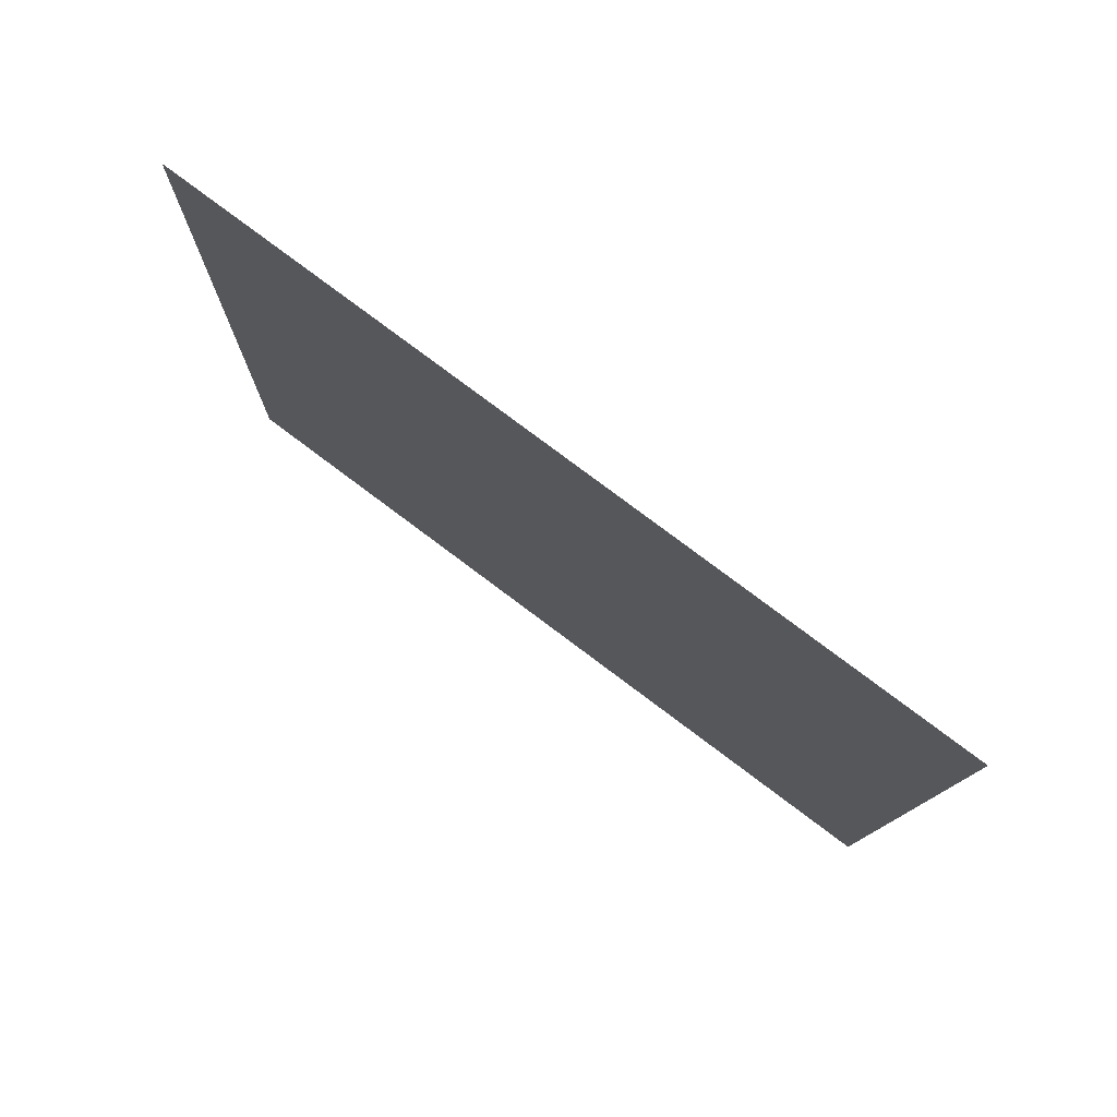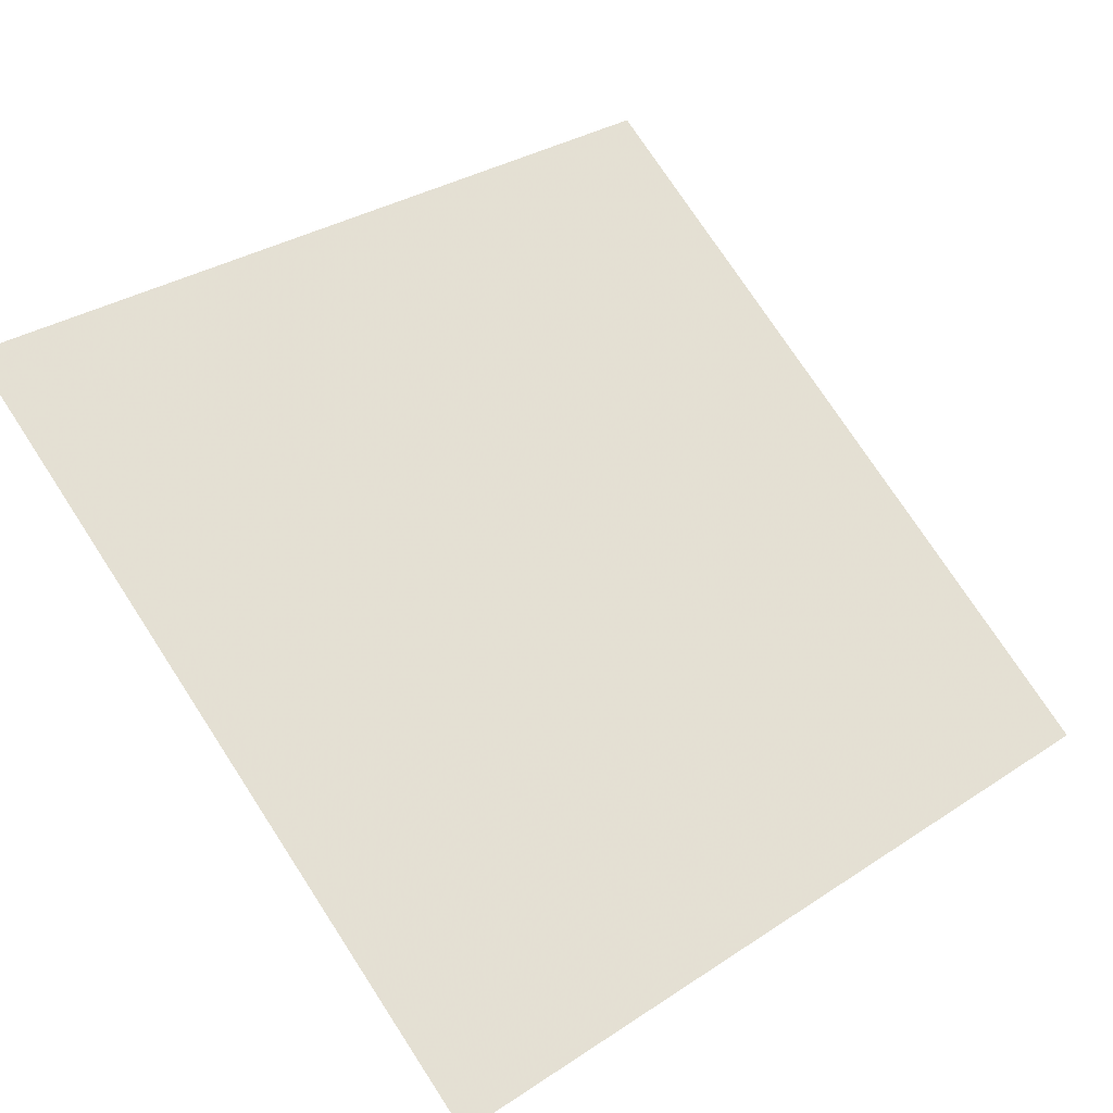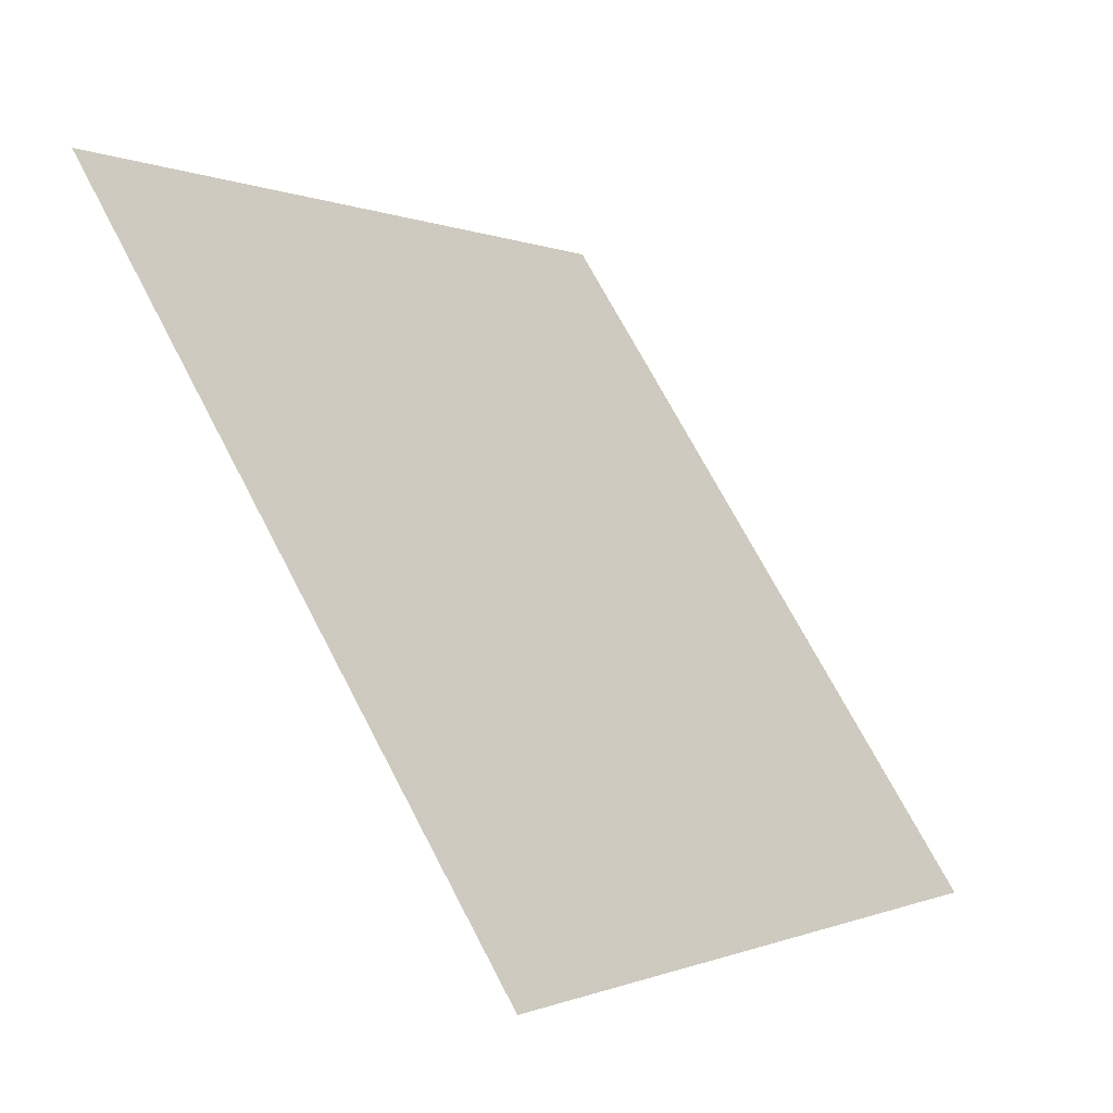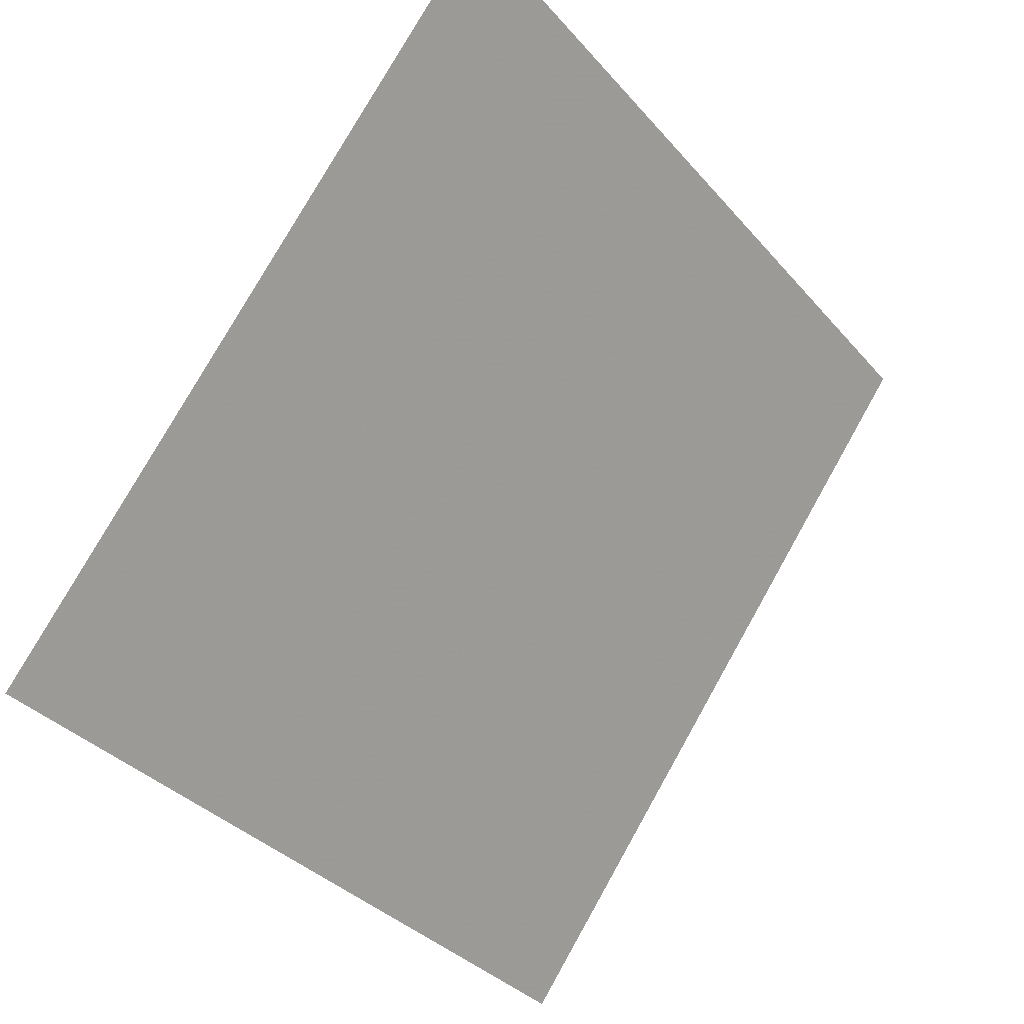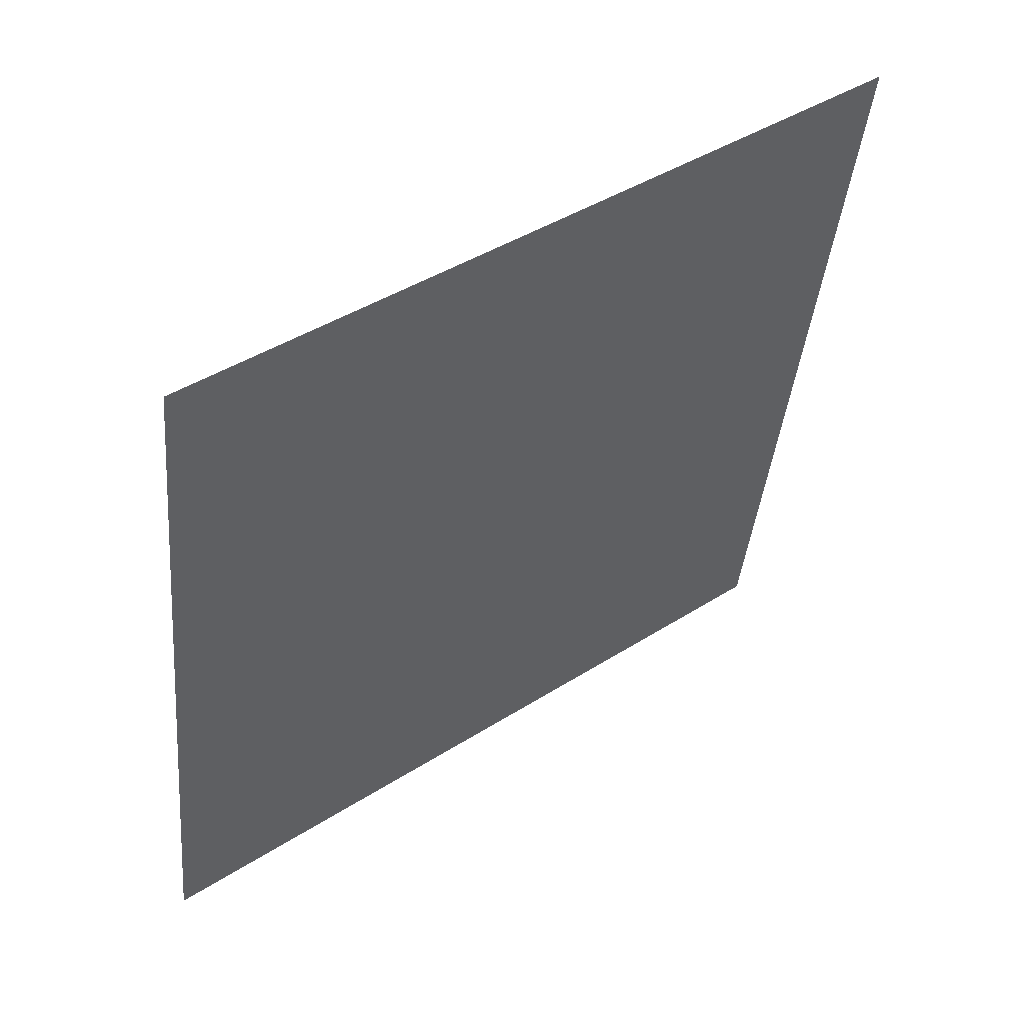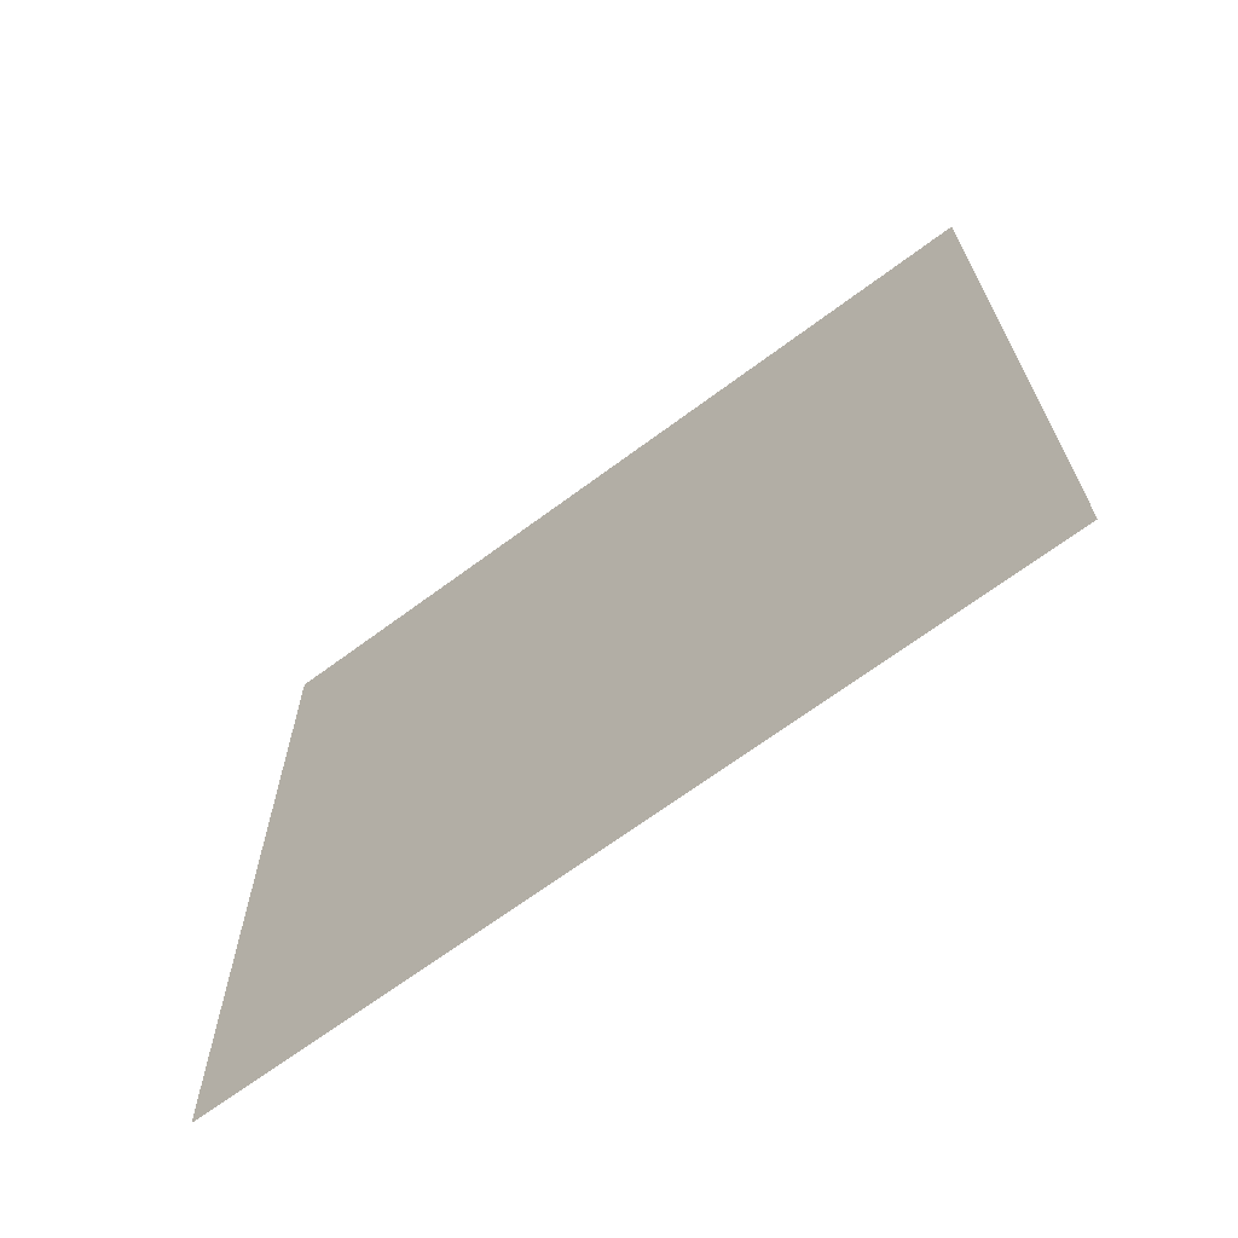
<metadata>
{"format":"obj","ext":"obj","renderer":"f3d","projection":"perspective","resolution":1024,"background":"white","views":[{"elev":-12.7,"azim":89.8,"up":"+Y"},{"elev":30.4,"azim":138.1,"up":"+Y"},{"elev":70.8,"azim":-118.9,"up":"+Z"},{"elev":-35.7,"azim":123.4,"up":"+Z"},{"elev":-38.9,"azim":-94.9,"up":"+Y"},{"elev":24.0,"azim":-89.8,"up":"+Y"}]}
</metadata>
<code>
v 0.159 0.8293 0.5688
v 0.1524 0.8295 0.5688
v 0.1526 0.8334 0.5741
v 0.1591 0.8333 0.574
f 4 3 2 1

</code>
